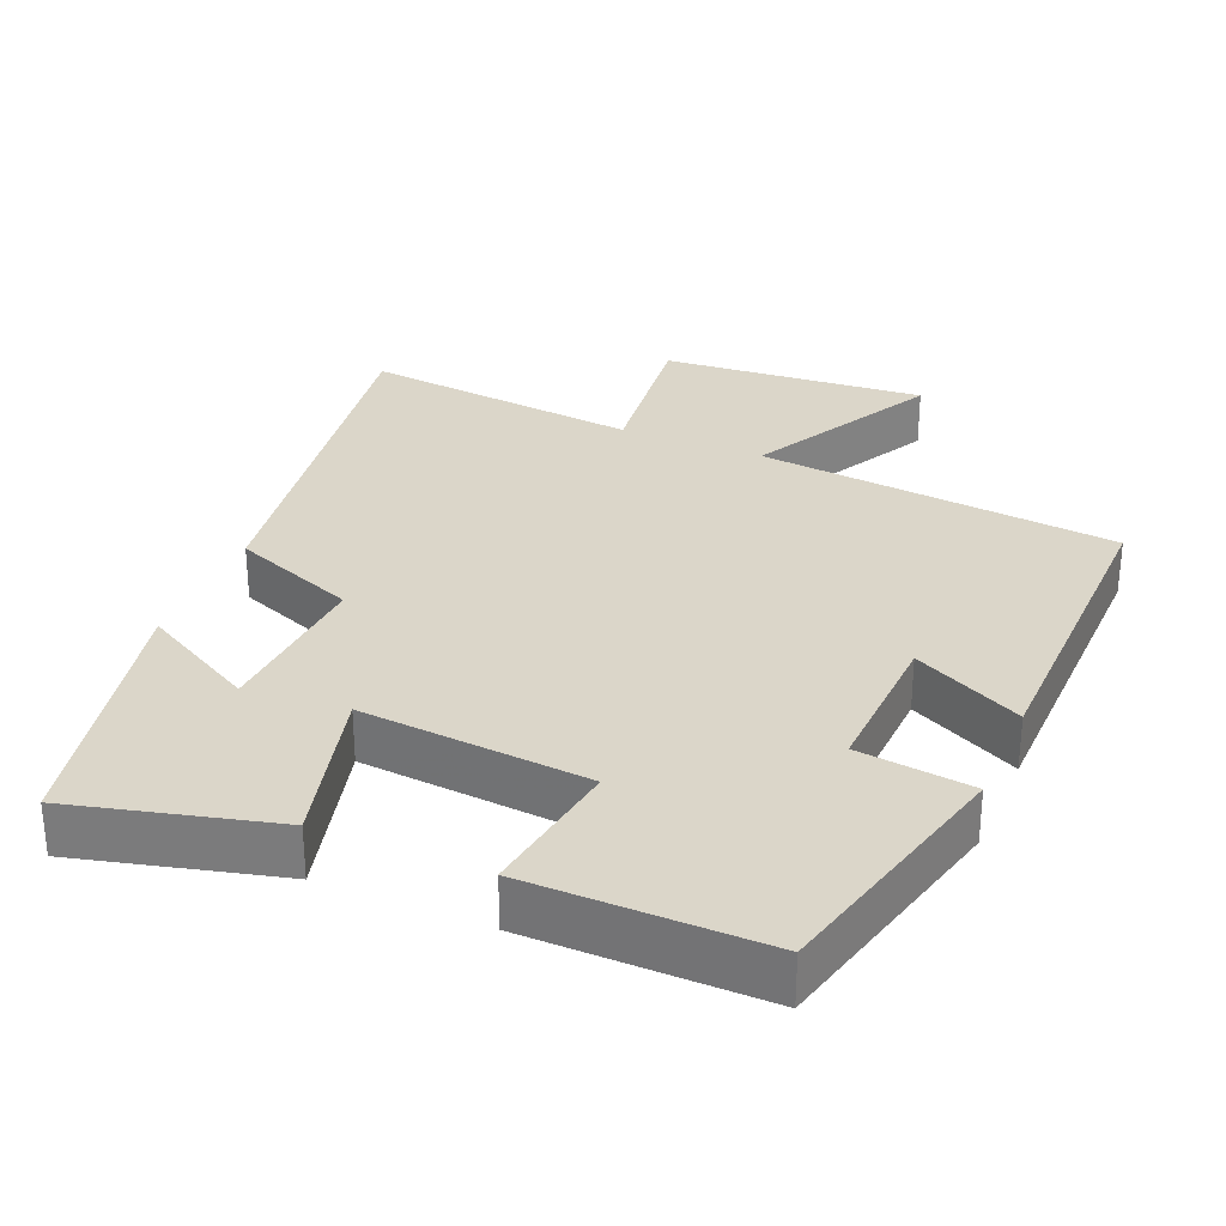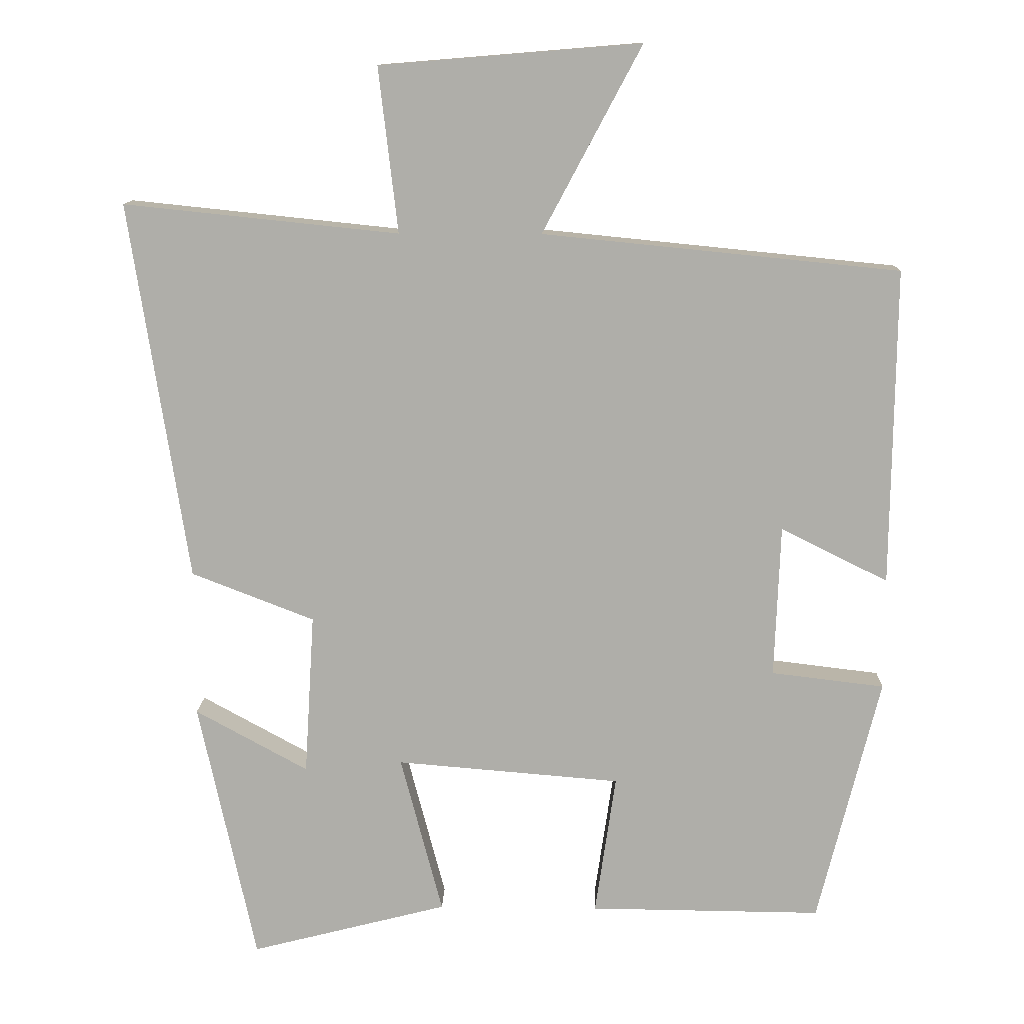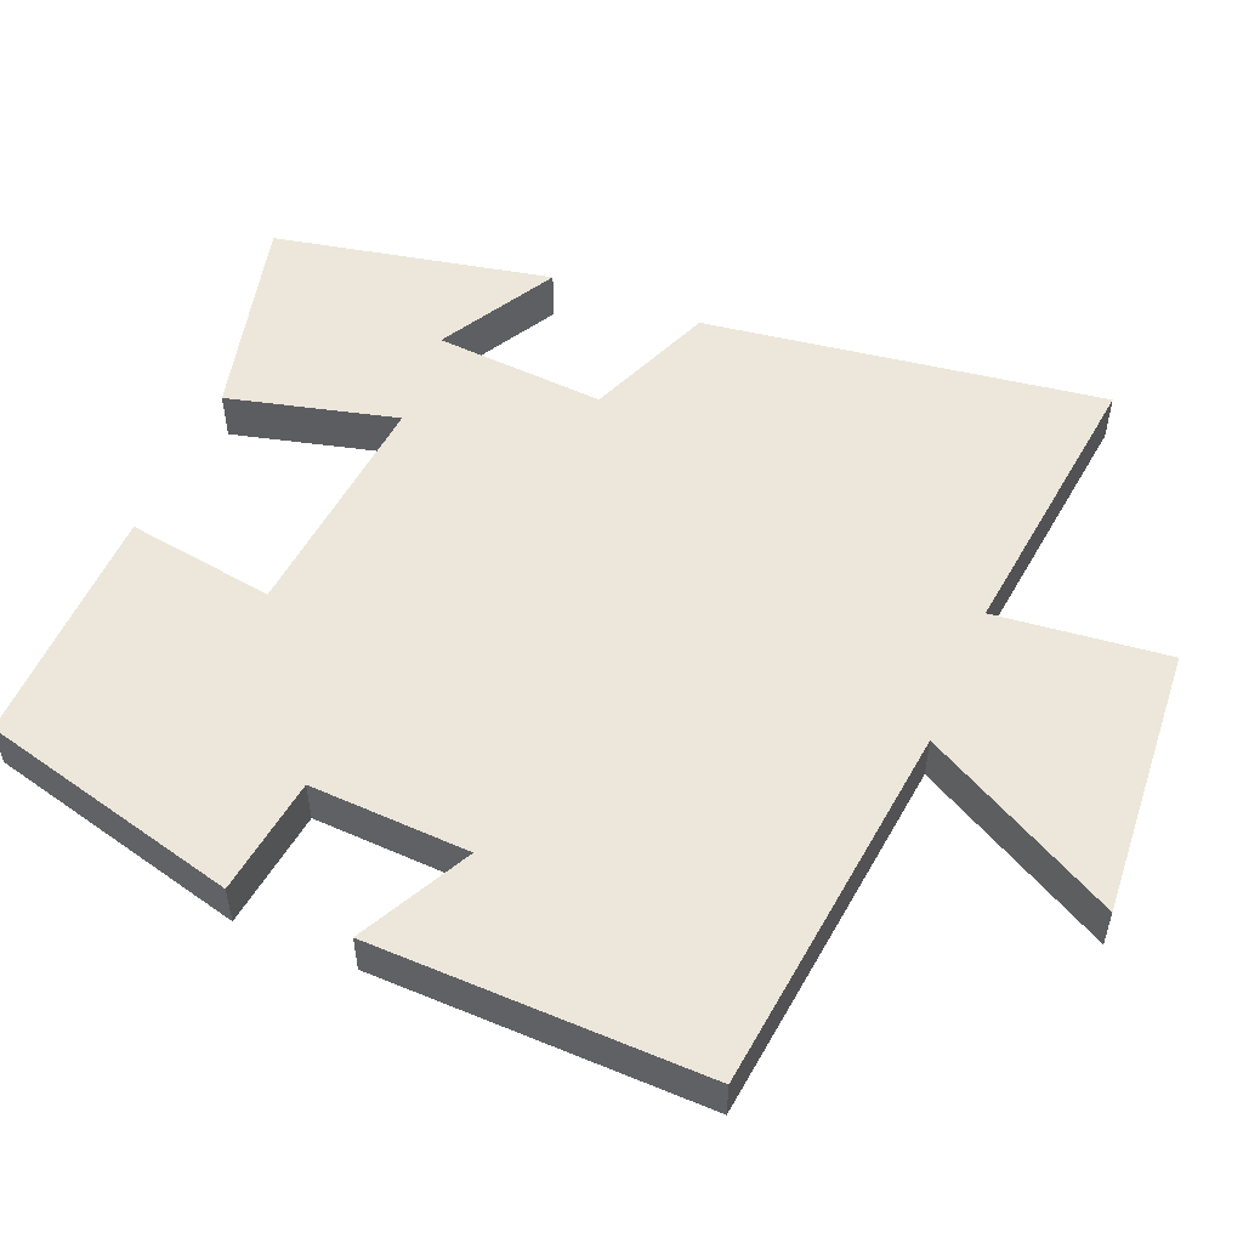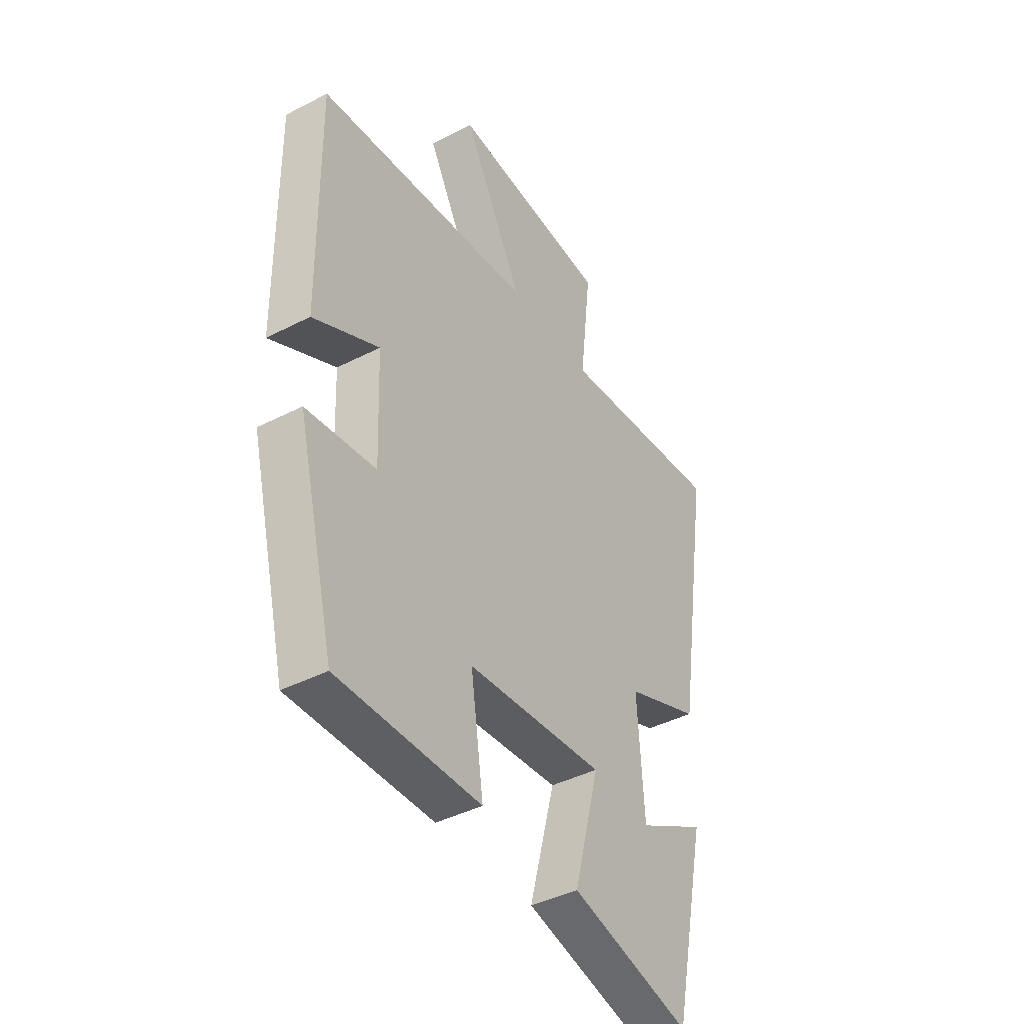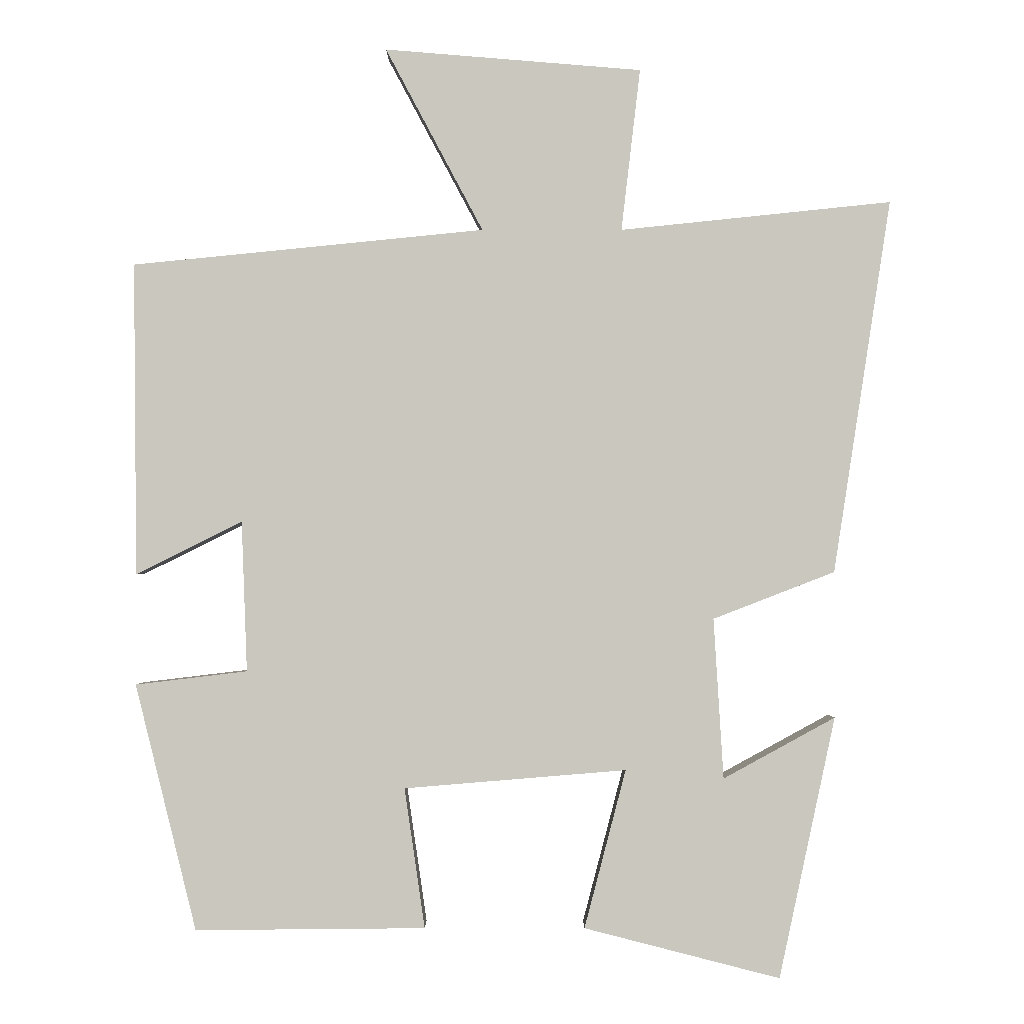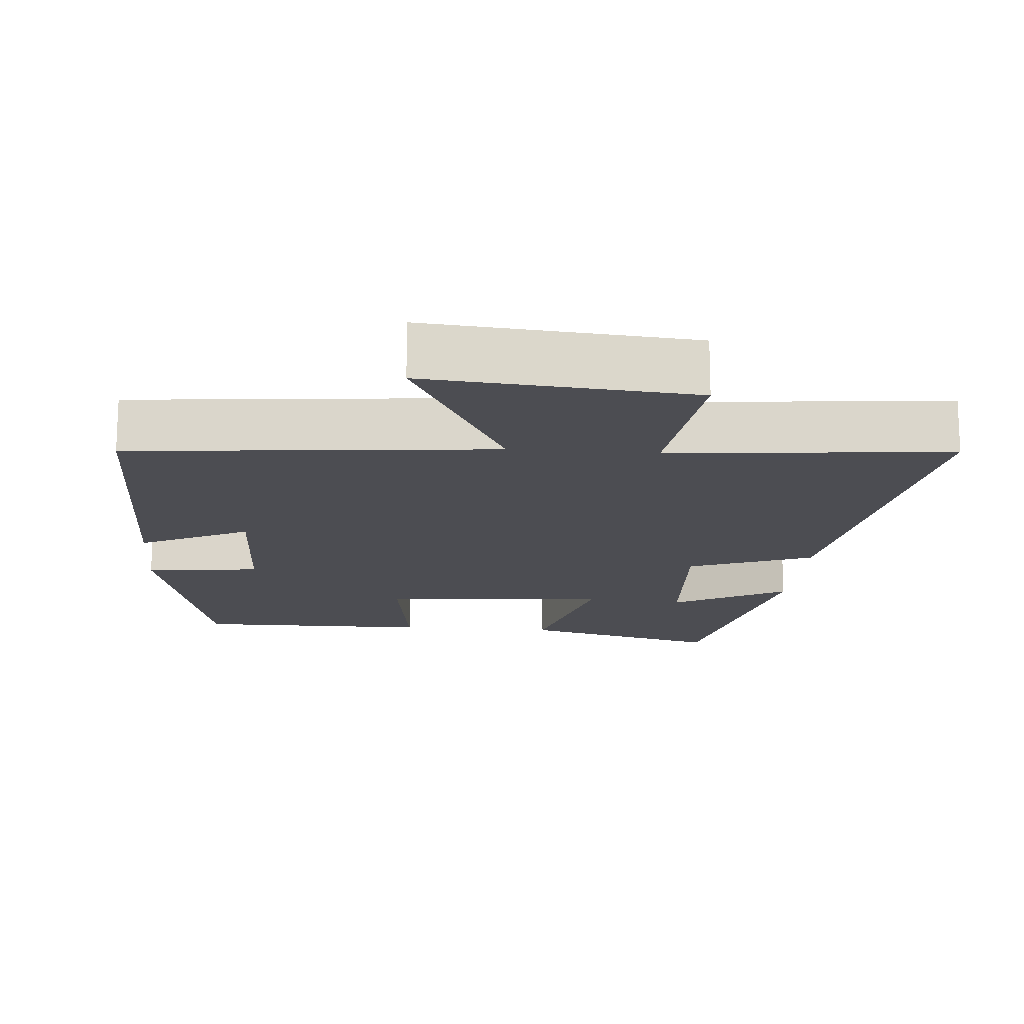
<metadata>
{"format":"obj","ext":"obj","renderer":"f3d","projection":"perspective","resolution":1024,"background":"white","views":[{"elev":30.1,"azim":-157.0,"up":"+Y"},{"elev":12.2,"azim":-178.3,"up":"+Z"},{"elev":53.0,"azim":-66.9,"up":"+Y"},{"elev":-41.5,"azim":-58.0,"up":"+Z"},{"elev":-1.5,"azim":0.1,"up":"+Z"},{"elev":-16.3,"azim":-4.9,"up":"+Y"}]}
</metadata>
<code>
v -0.505 0.07 0.45
v -0.004 0.07 0.5
v -0.143 0.07 0.761
v 0.223 0.07 0.731
v 0.196 0.07 0.5
v 0.582 0.07 0.54
v 0.5 0.07 0.008
v 0.327 0.07 -0.059
v 0.341 0.07 -0.287
v 0.5 0.07 -0.2
v 0.42 0.07 -0.571
v 0.142 0.07 -0.5
v 0.201 0.07 -0.275
v -0.115 0.07 -0.301
v -0.086 0.07 -0.5
v -0.413 0.07 -0.503
v -0.5 0.07 -0.153
v -0.341 0.07 -0.134
v -0.349 0.07 0.08
v -0.5 0.07 0.005
v -0.505 0 0.45
v -0.004 0 0.5
v -0.143 0 0.761
v 0.223 0 0.731
v 0.196 0 0.5
v 0.582 0 0.54
v 0.5 0 0.008
v 0.327 0 -0.059
v 0.341 0 -0.287
v 0.5 0 -0.2
v 0.42 0 -0.571
v 0.142 0 -0.5
v 0.201 0 -0.275
v -0.115 0 -0.301
v -0.086 0 -0.5
v -0.413 0 -0.503
v -0.5 0 -0.153
v -0.341 0 -0.134
v -0.349 0 0.08
v -0.5 0 0.005
f 19 20 1 2
f 18 19 2
f 16 17 18
f 15 16 18
f 14 15 18
f 13 14 18 2
f 11 12 13
f 11 13 2
f 9 10 11
f 9 11 2
f 8 9 2
f 5 6 7 8
f 5 8 2 3
f 3 4 5
f 22 21 40 39
f 22 39 38
f 38 37 36
f 38 36 35
f 38 35 34
f 22 38 34 33
f 33 32 31
f 22 33 31
f 31 30 29
f 22 31 29
f 22 29 28
f 28 27 26 25
f 23 22 28 25
f 25 24 23
f 1 21 22 2
f 2 22 23 3
f 3 23 24 4
f 4 24 25 5
f 5 25 26 6
f 6 26 27 7
f 7 27 28 8
f 8 28 29 9
f 9 29 30 10
f 10 30 31 11
f 11 31 32 12
f 12 32 33 13
f 13 33 34 14
f 14 34 35 15
f 15 35 36 16
f 16 36 37 17
f 17 37 38 18
f 18 38 39 19
f 19 39 40 20
f 20 40 21 1

</code>
